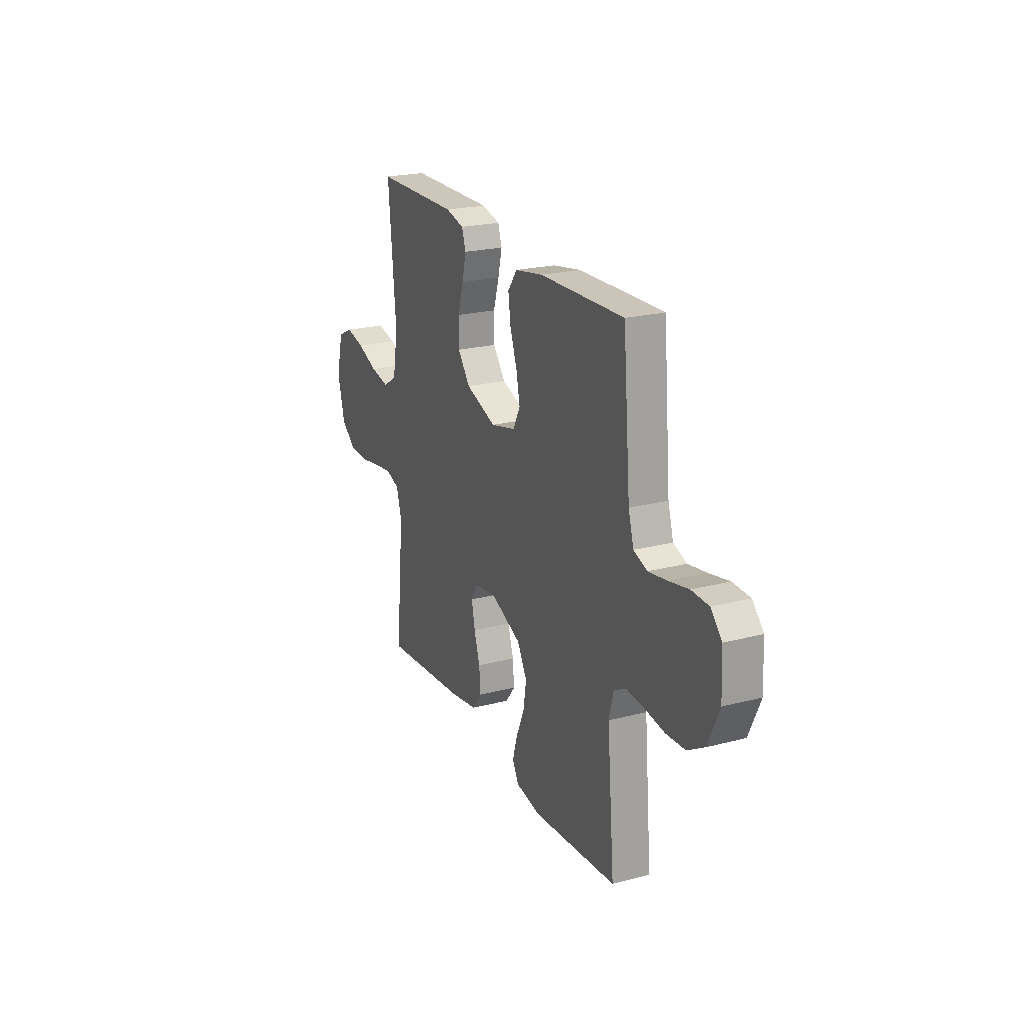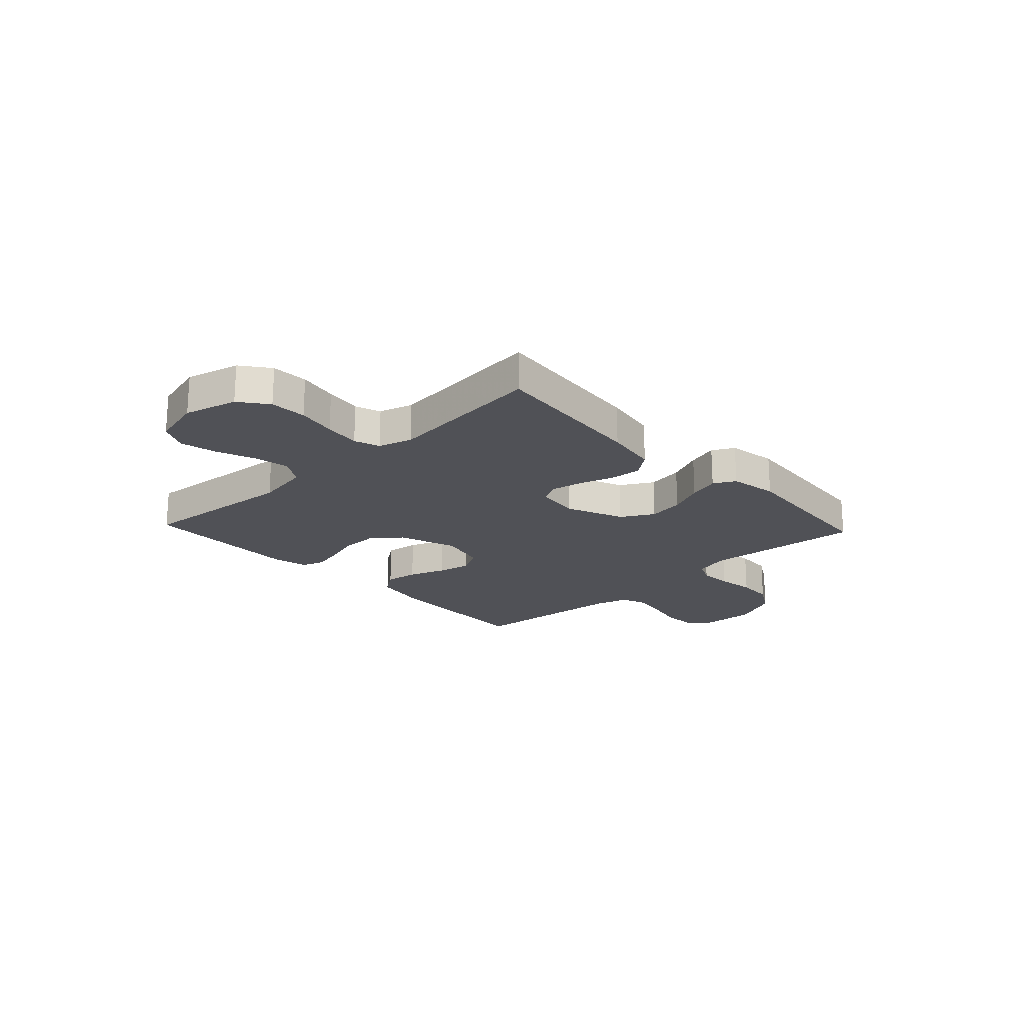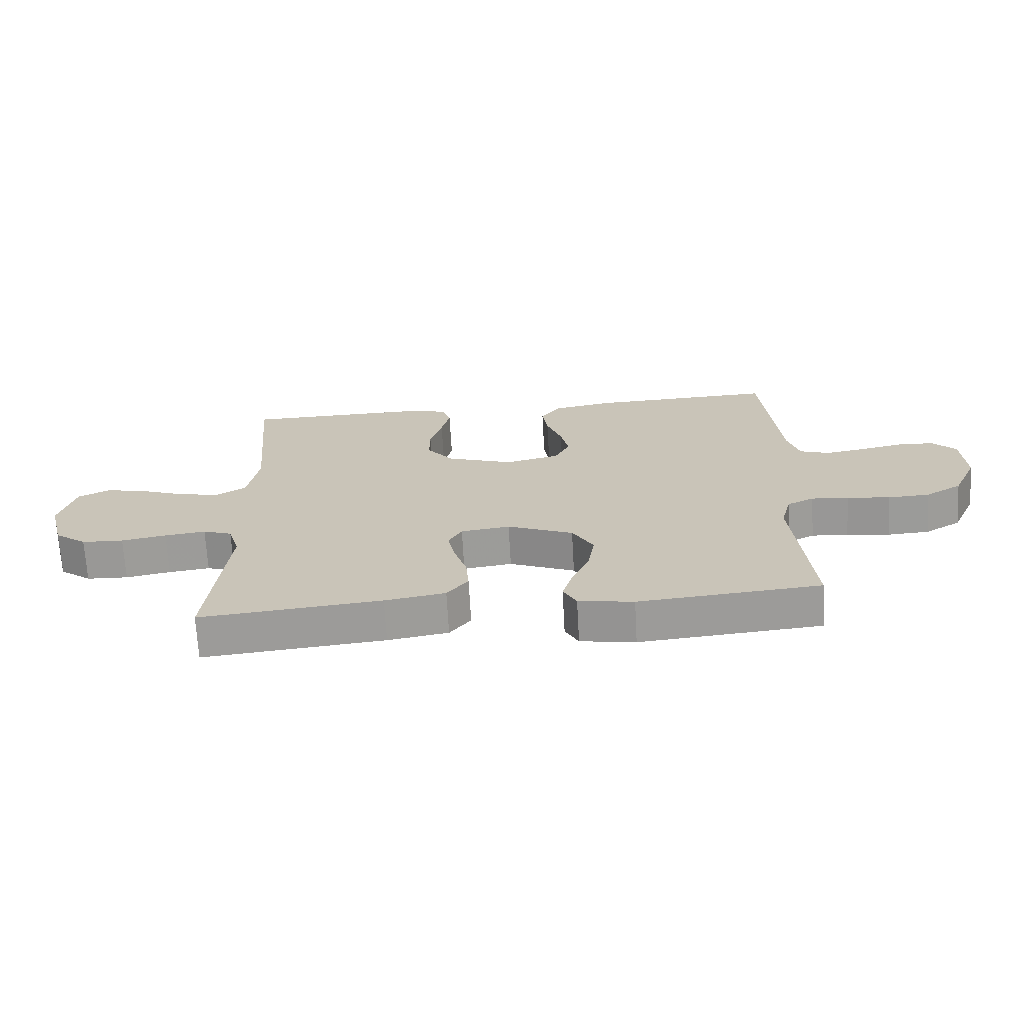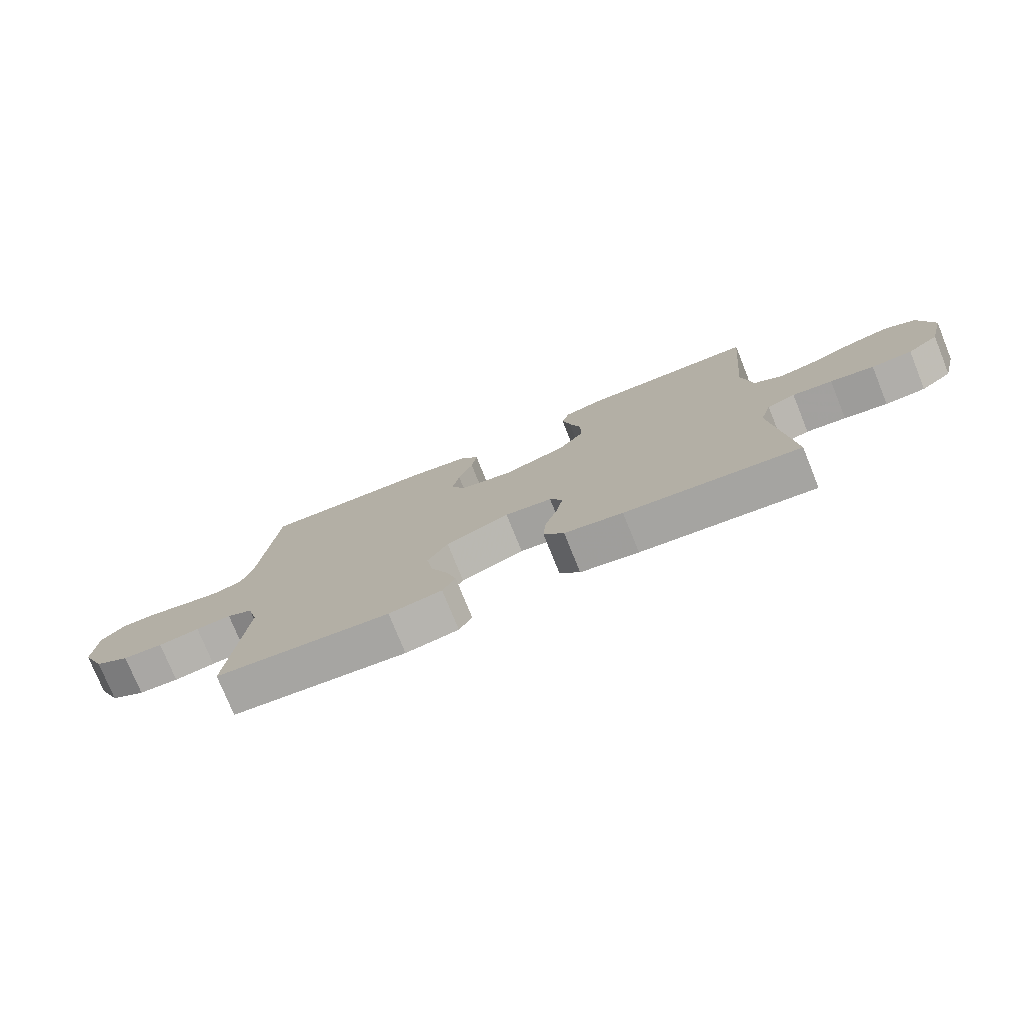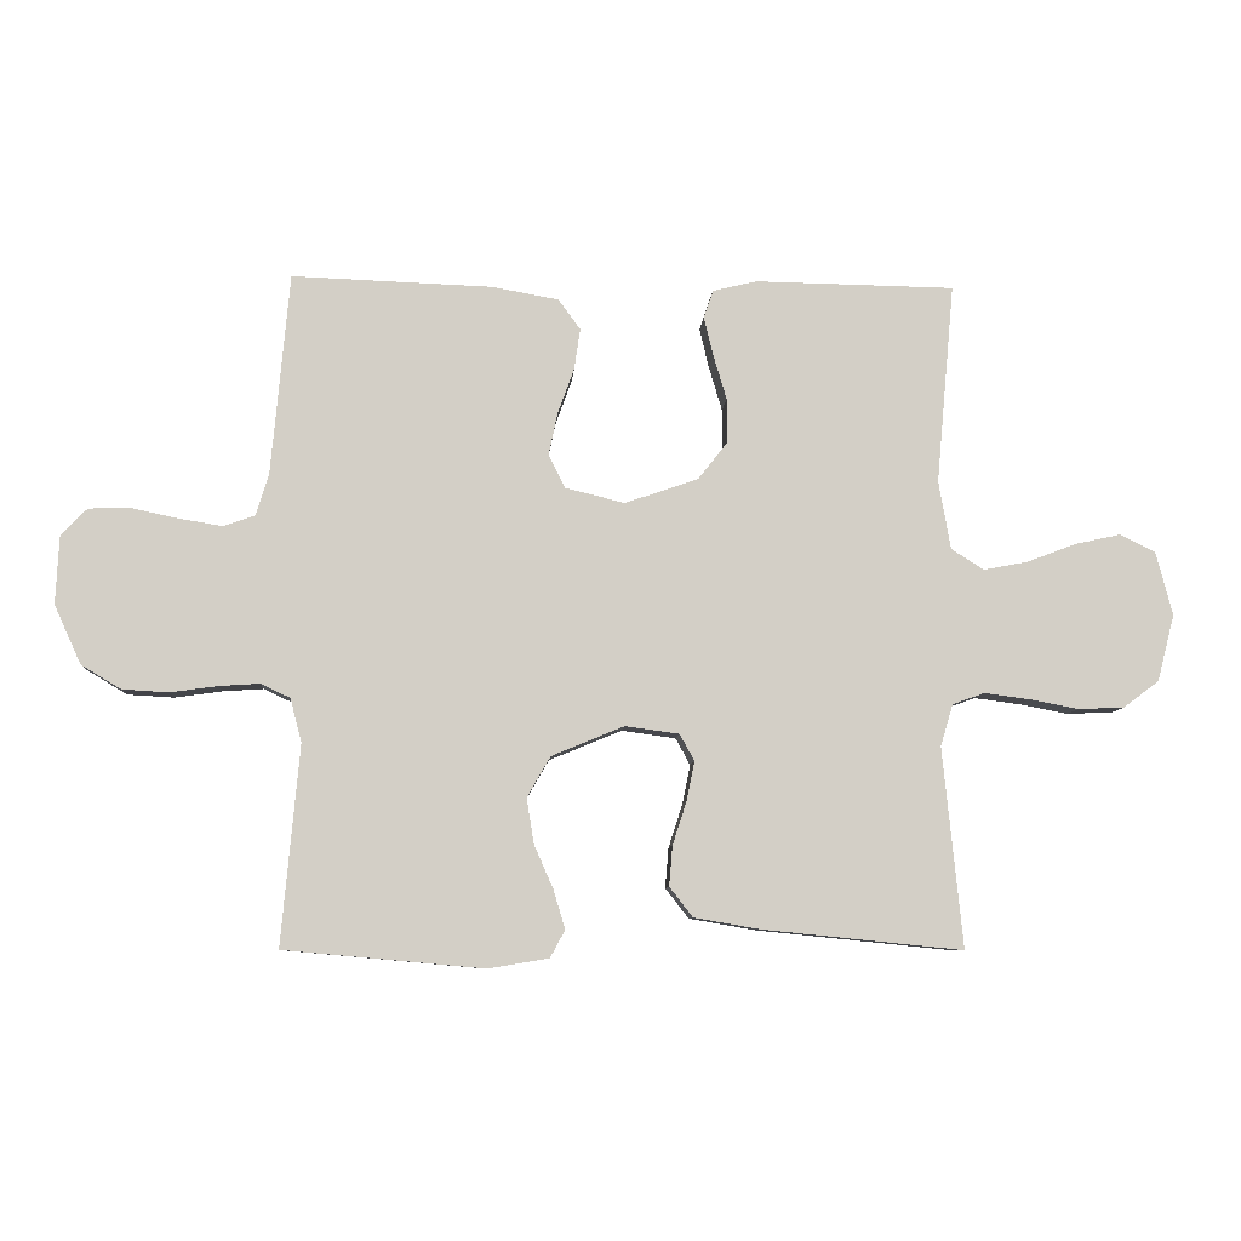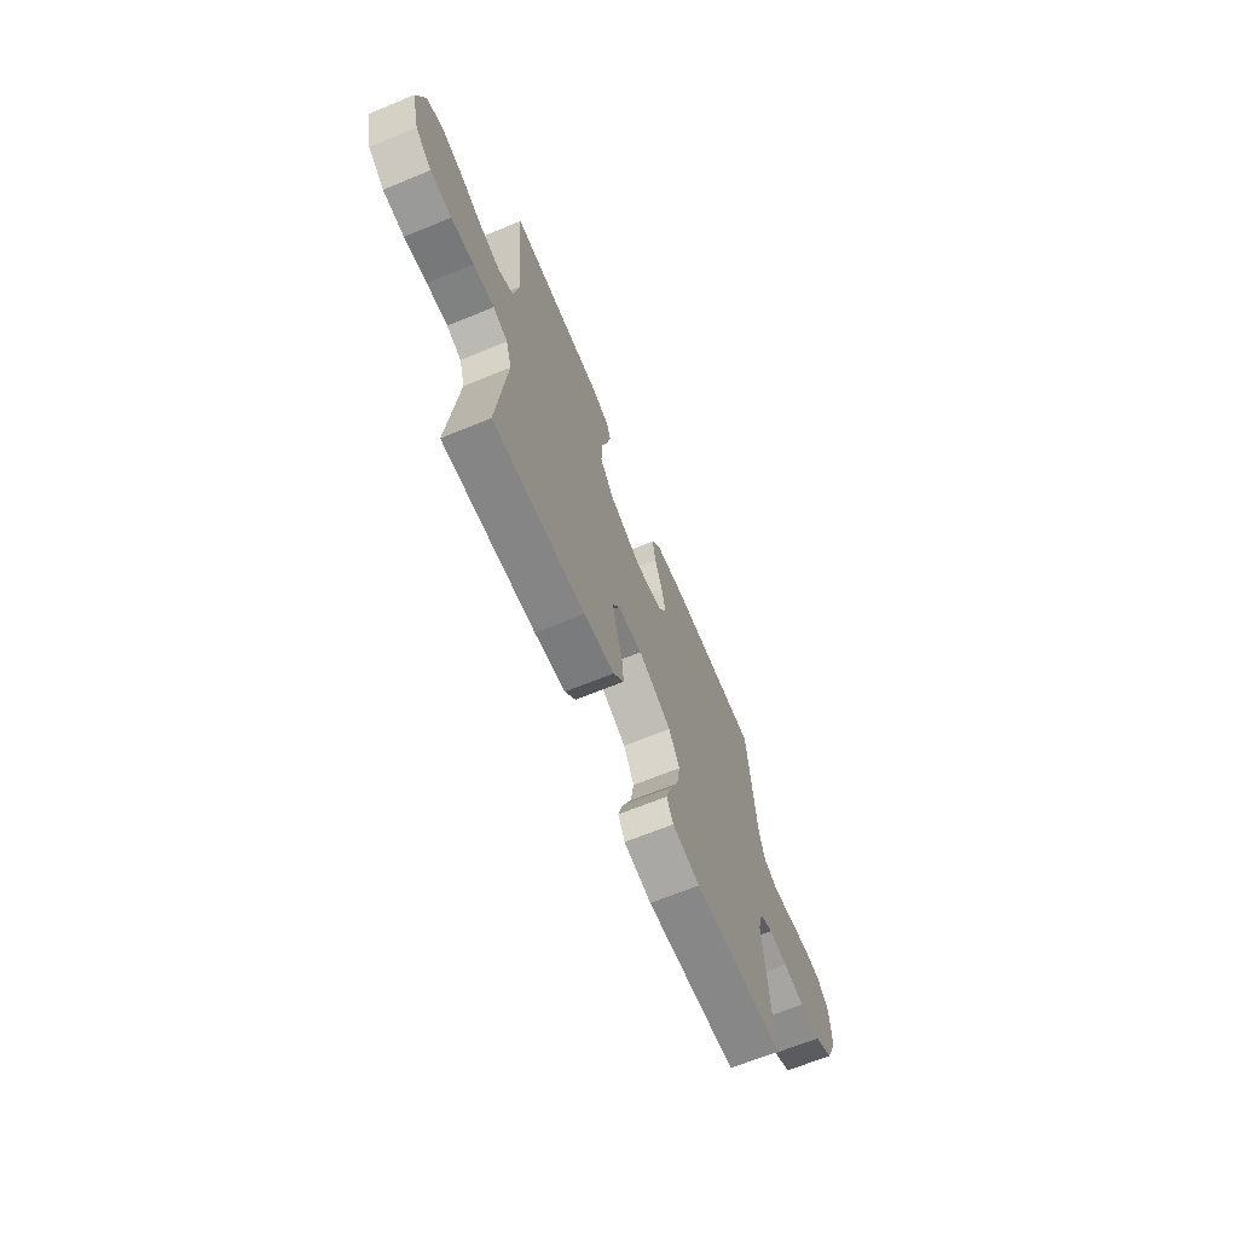
<metadata>
{"format":"obj","ext":"obj","renderer":"f3d","projection":"perspective","resolution":1024,"background":"white","views":[{"elev":22.5,"azim":-114.1,"up":"+Z"},{"elev":-20.4,"azim":133.2,"up":"+Y"},{"elev":-69.1,"azim":-176.8,"up":"+Z"},{"elev":-76.5,"azim":22.0,"up":"+Z"},{"elev":-8.0,"azim":-3.8,"up":"+Z"},{"elev":-67.0,"azim":112.3,"up":"+Z"}]}
</metadata>
<code>
v -0.5 0.07 0.5
v -0.2 0.07 0.489
v -0.1 0.07 0.471
v -0.067 0.07 0.426
v -0.076 0.07 0.364
v -0.101 0.07 0.295
v -0.114 0.07 0.232
v -0.089 0.07 0.183
v 0 0.07 0.161
v 0.11 0.07 0.199
v 0.154 0.07 0.255
v 0.154 0.07 0.321
v 0.134 0.07 0.388
v 0.12 0.07 0.447
v 0.134 0.07 0.489
v 0.2 0.07 0.505
v 0.5 0.07 0.5
v 0.473 0.07 0.2
v 0.491 0.07 0.097
v 0.54 0.07 0.066
v 0.607 0.07 0.079
v 0.681 0.07 0.107
v 0.749 0.07 0.122
v 0.802 0.07 0.096
v 0.827 0.07 0
v 0.801 0.07 -0.1
v 0.748 0.07 -0.14
v 0.679 0.07 -0.143
v 0.605 0.07 -0.129
v 0.537 0.07 -0.12
v 0.489 0.07 -0.137
v 0.47 0.07 -0.2
v 0.5 0.07 -0.5
v 0.2 0.07 -0.47
v 0.1 0.07 -0.453
v 0.065 0.07 -0.408
v 0.07 0.07 -0.348
v 0.091 0.07 -0.283
v 0.103 0.07 -0.224
v 0.081 0.07 -0.184
v 0 0.07 -0.173
v -0.109 0.07 -0.218
v -0.144 0.07 -0.279
v -0.133 0.07 -0.347
v -0.104 0.07 -0.413
v -0.087 0.07 -0.471
v -0.109 0.07 -0.512
v -0.2 0.07 -0.527
v -0.5 0.07 -0.5
v -0.473 0.07 -0.2
v -0.49 0.07 -0.135
v -0.534 0.07 -0.114
v -0.595 0.07 -0.118
v -0.666 0.07 -0.128
v -0.735 0.07 -0.124
v -0.795 0.07 -0.088
v -0.835 0.07 0
v -0.83 0.07 0.102
v -0.791 0.07 0.143
v -0.73 0.07 0.145
v -0.66 0.07 0.13
v -0.594 0.07 0.119
v -0.546 0.07 0.136
v -0.527 0.07 0.2
v -0.5 0 0.5
v -0.2 0 0.489
v -0.1 0 0.471
v -0.067 0 0.426
v -0.076 0 0.364
v -0.101 0 0.295
v -0.114 0 0.232
v -0.089 0 0.183
v 0 0 0.161
v 0.11 0 0.199
v 0.154 0 0.255
v 0.154 0 0.321
v 0.134 0 0.388
v 0.12 0 0.447
v 0.134 0 0.489
v 0.2 0 0.505
v 0.5 0 0.5
v 0.473 0 0.2
v 0.491 0 0.097
v 0.54 0 0.066
v 0.607 0 0.079
v 0.681 0 0.107
v 0.749 0 0.122
v 0.802 0 0.096
v 0.827 0 0
v 0.801 0 -0.1
v 0.748 0 -0.14
v 0.679 0 -0.143
v 0.605 0 -0.129
v 0.537 0 -0.12
v 0.489 0 -0.137
v 0.47 0 -0.2
v 0.5 0 -0.5
v 0.2 0 -0.47
v 0.1 0 -0.453
v 0.065 0 -0.408
v 0.07 0 -0.348
v 0.091 0 -0.283
v 0.103 0 -0.224
v 0.081 0 -0.184
v 0 0 -0.173
v -0.109 0 -0.218
v -0.144 0 -0.279
v -0.133 0 -0.347
v -0.104 0 -0.413
v -0.087 0 -0.471
v -0.109 0 -0.512
v -0.2 0 -0.527
v -0.5 0 -0.5
v -0.473 0 -0.2
v -0.49 0 -0.135
v -0.534 0 -0.114
v -0.595 0 -0.118
v -0.666 0 -0.128
v -0.735 0 -0.124
v -0.795 0 -0.088
v -0.835 0 0
v -0.83 0 0.102
v -0.791 0 0.143
v -0.73 0 0.145
v -0.66 0 0.13
v -0.594 0 0.119
v -0.546 0 0.136
v -0.527 0 0.2
f 59 60 61
f 58 59 61
f 57 58 61
f 56 57 61
f 55 56 61
f 54 55 61
f 53 54 61
f 52 53 61 62
f 51 52 62 63
f 48 49 50
f 47 48 50
f 46 47 50
f 45 46 50
f 44 45 50
f 51 63 64
f 50 51 64
f 44 50 64
f 43 44 64
f 36 37 38
f 35 36 38
f 34 35 38
f 33 34 38
f 32 33 38
f 31 32 38 39
f 30 31 39 40
f 27 28 29
f 26 27 29
f 25 26 29
f 24 25 29
f 23 24 29
f 22 23 29
f 21 22 29
f 20 21 29 30
f 30 40 41
f 20 30 41
f 19 20 41
f 16 17 18
f 15 16 18
f 14 15 18
f 13 14 18
f 12 13 18
f 11 12 18 19
f 4 5 6
f 3 4 6
f 2 3 6
f 1 2 6
f 64 1 6
f 64 6 7
f 64 7 8
f 43 64 8
f 42 43 8
f 19 41 42
f 11 19 42
f 10 11 42
f 9 10 42
f 8 9 42
f 125 124 123
f 125 123 122
f 125 122 121
f 125 121 120
f 125 120 119
f 125 119 118
f 125 118 117
f 126 125 117 116
f 127 126 116 115
f 114 113 112
f 114 112 111
f 114 111 110
f 114 110 109
f 114 109 108
f 128 127 115
f 128 115 114
f 128 114 108
f 128 108 107
f 102 101 100
f 102 100 99
f 102 99 98
f 102 98 97
f 102 97 96
f 103 102 96 95
f 104 103 95 94
f 93 92 91
f 93 91 90
f 93 90 89
f 93 89 88
f 93 88 87
f 93 87 86
f 93 86 85
f 94 93 85 84
f 105 104 94
f 105 94 84
f 105 84 83
f 82 81 80
f 82 80 79
f 82 79 78
f 82 78 77
f 82 77 76
f 83 82 76 75
f 70 69 68
f 70 68 67
f 70 67 66
f 70 66 65
f 70 65 128
f 71 70 128
f 72 71 128
f 72 128 107
f 72 107 106
f 106 105 83
f 106 83 75
f 106 75 74
f 106 74 73
f 106 73 72
f 1 65 66 2
f 2 66 67 3
f 3 67 68 4
f 4 68 69 5
f 5 69 70 6
f 6 70 71 7
f 7 71 72 8
f 8 72 73 9
f 9 73 74 10
f 10 74 75 11
f 11 75 76 12
f 12 76 77 13
f 13 77 78 14
f 14 78 79 15
f 15 79 80 16
f 16 80 81 17
f 17 81 82 18
f 18 82 83 19
f 19 83 84 20
f 20 84 85 21
f 21 85 86 22
f 22 86 87 23
f 23 87 88 24
f 24 88 89 25
f 25 89 90 26
f 26 90 91 27
f 27 91 92 28
f 28 92 93 29
f 29 93 94 30
f 30 94 95 31
f 31 95 96 32
f 32 96 97 33
f 33 97 98 34
f 34 98 99 35
f 35 99 100 36
f 36 100 101 37
f 37 101 102 38
f 38 102 103 39
f 39 103 104 40
f 40 104 105 41
f 41 105 106 42
f 42 106 107 43
f 43 107 108 44
f 44 108 109 45
f 45 109 110 46
f 46 110 111 47
f 47 111 112 48
f 48 112 113 49
f 49 113 114 50
f 50 114 115 51
f 51 115 116 52
f 52 116 117 53
f 53 117 118 54
f 54 118 119 55
f 55 119 120 56
f 56 120 121 57
f 57 121 122 58
f 58 122 123 59
f 59 123 124 60
f 60 124 125 61
f 61 125 126 62
f 62 126 127 63
f 63 127 128 64
f 64 128 65 1

</code>
